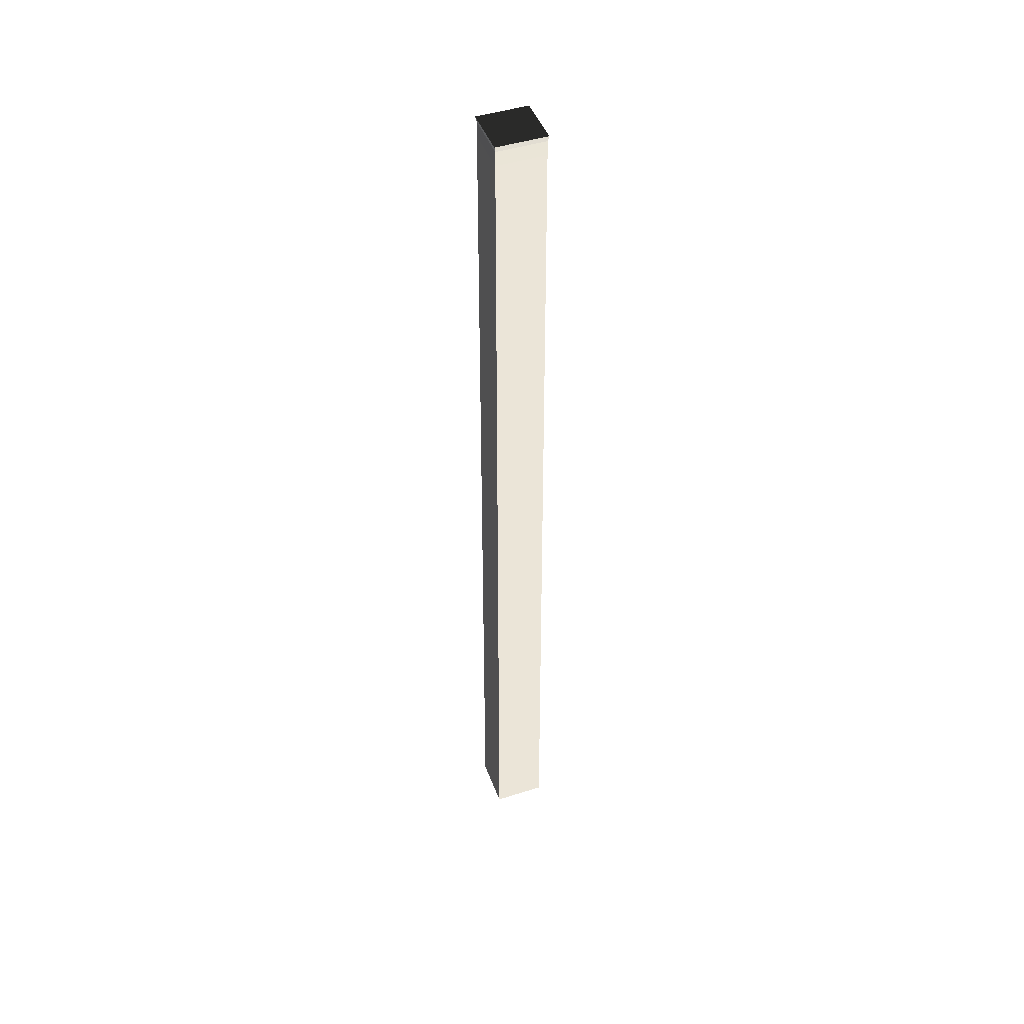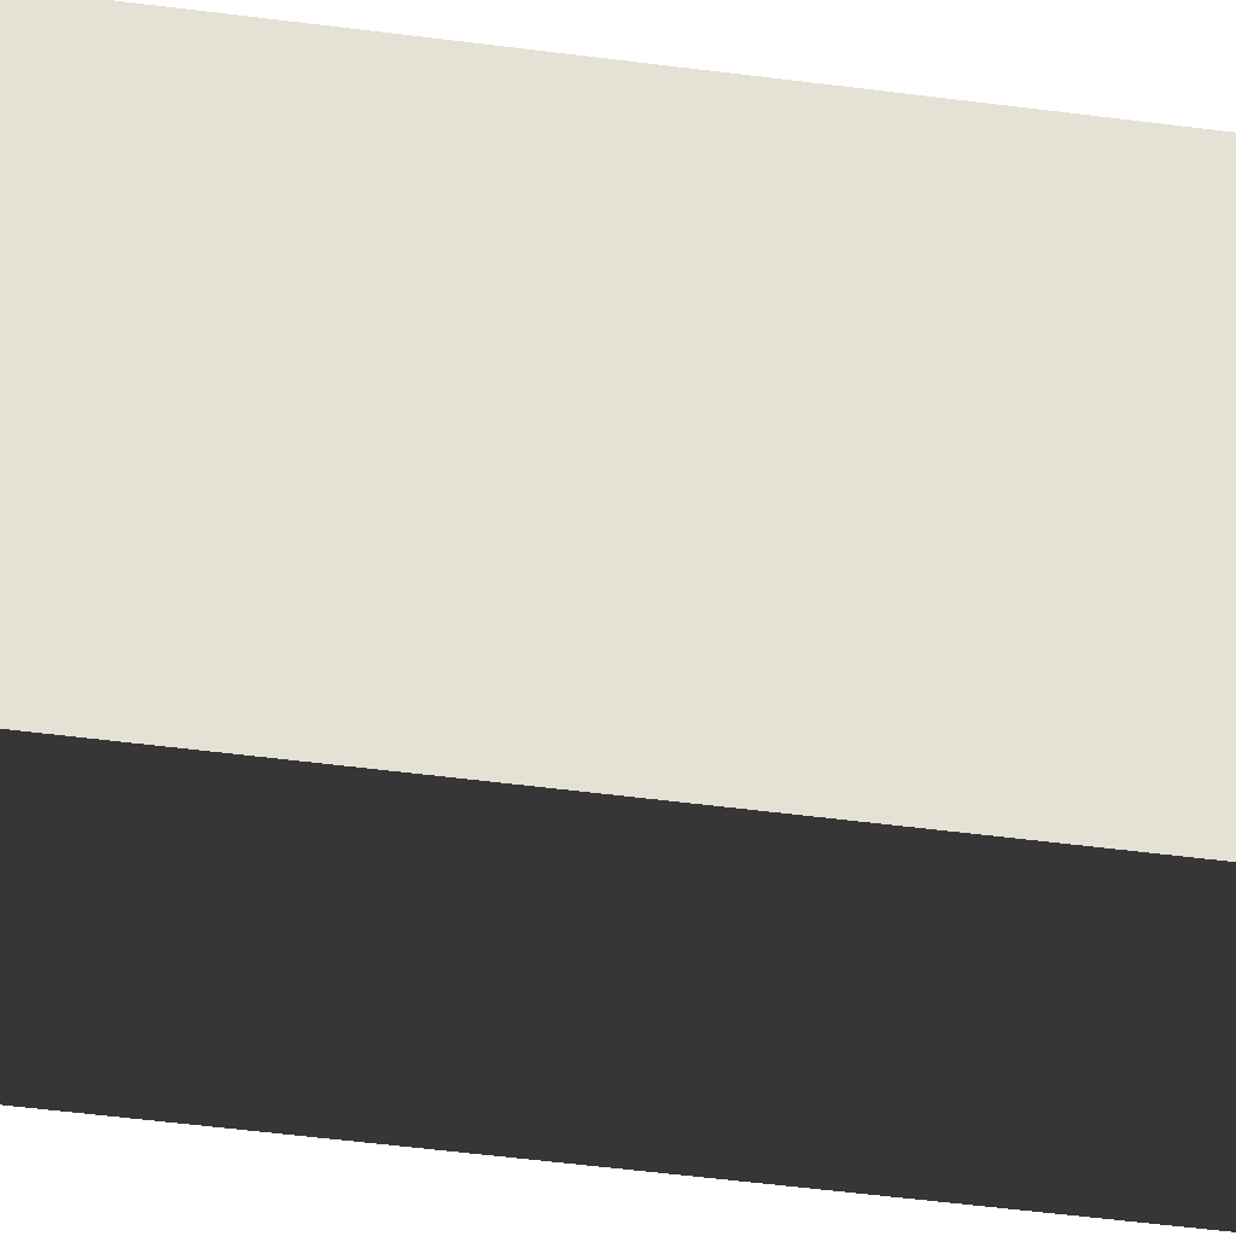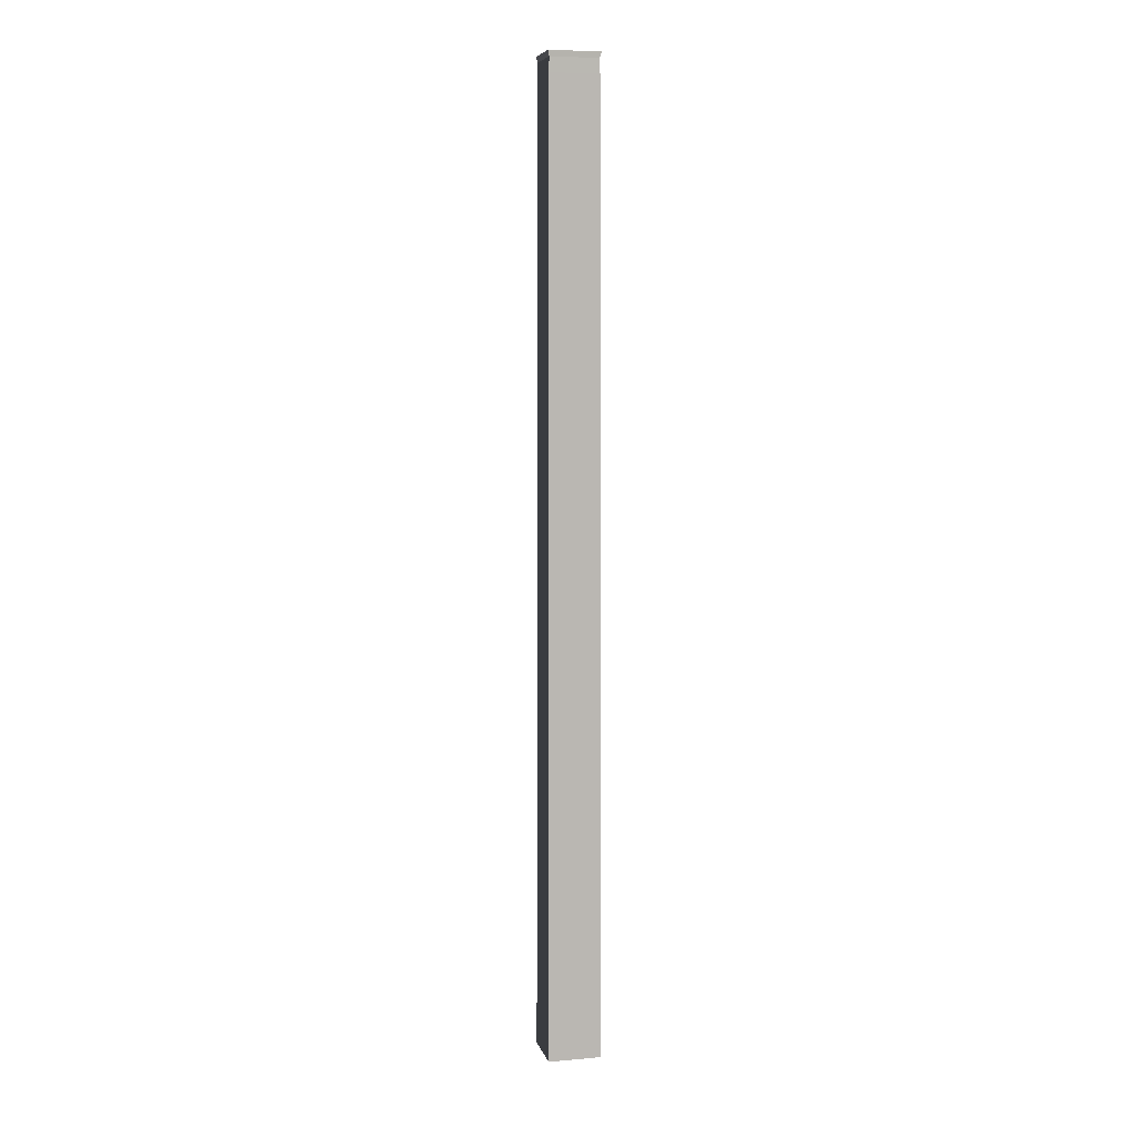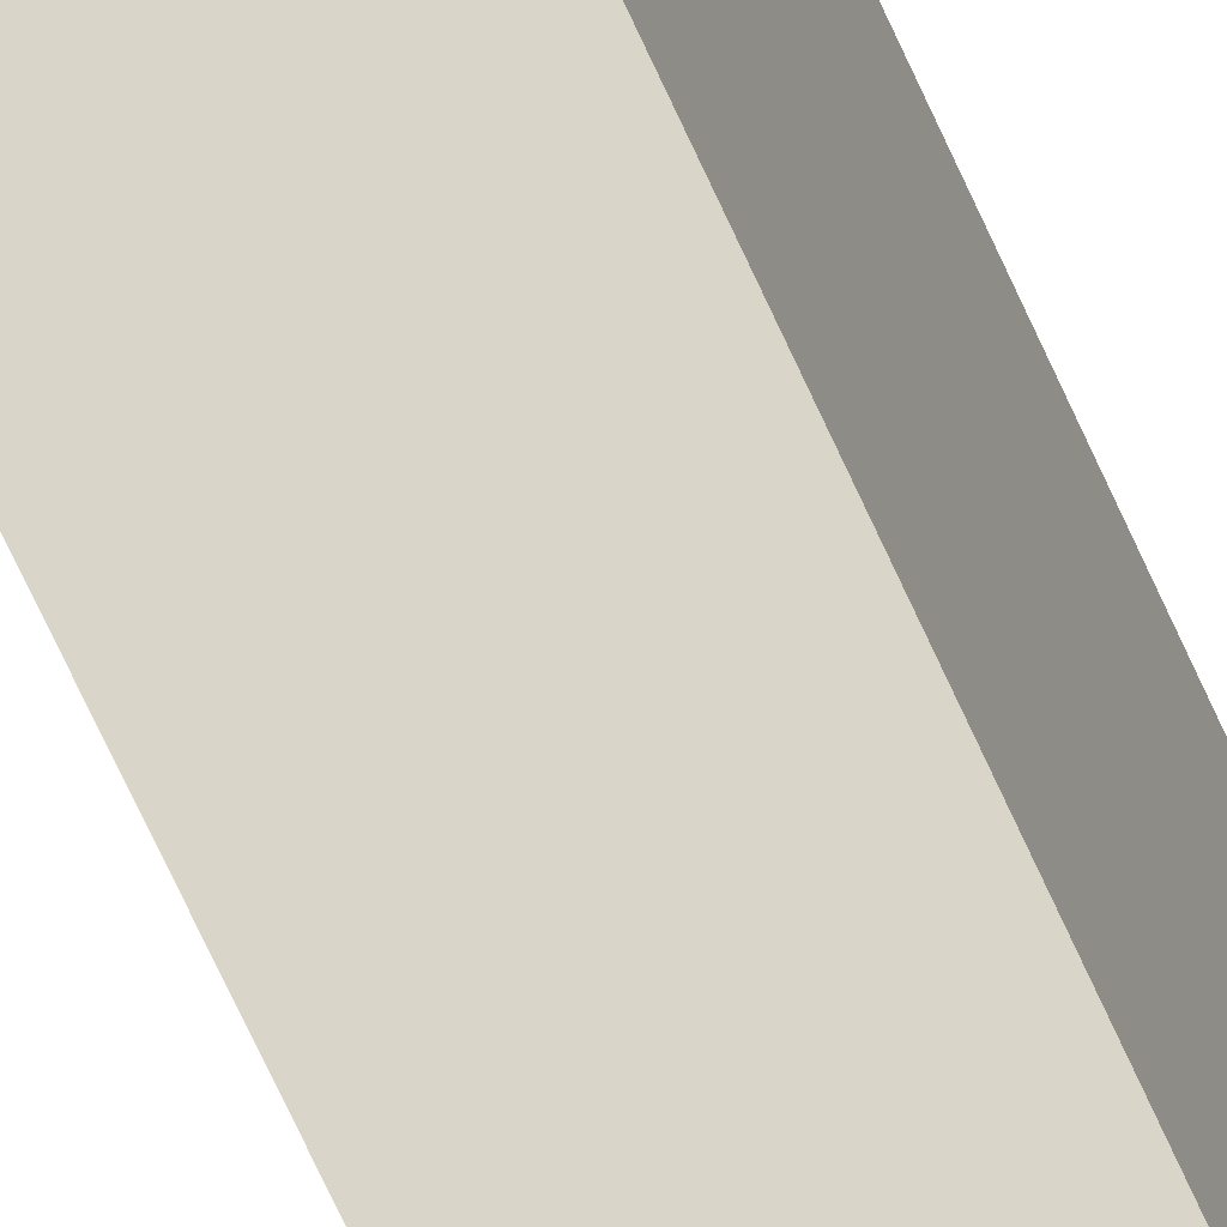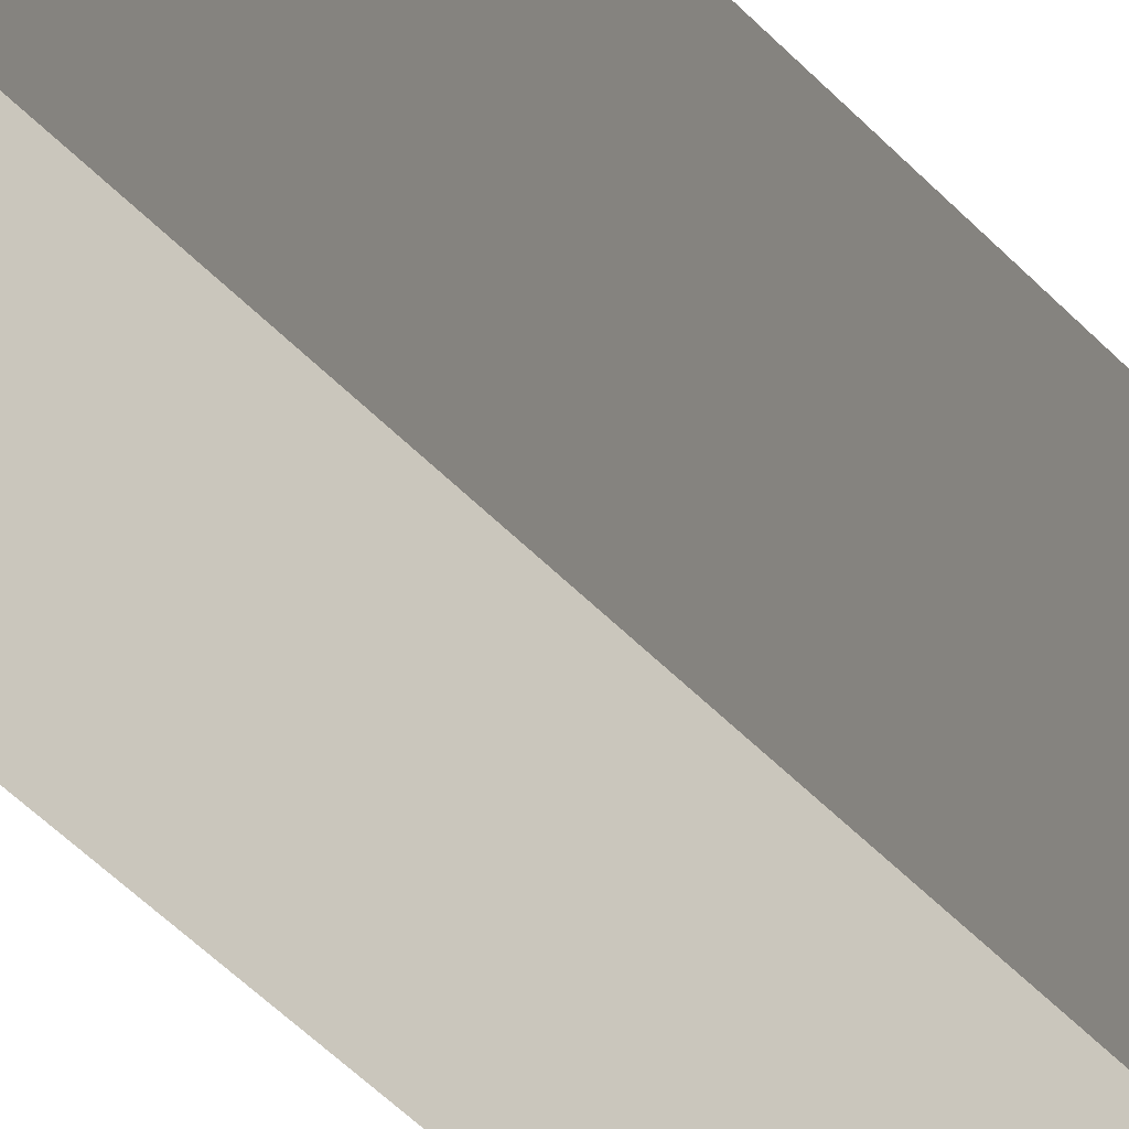
<metadata>
{"format":"obj","ext":"obj","renderer":"f3d","projection":"perspective","resolution":1024,"background":"white","views":[{"elev":45.9,"azim":-20.0,"up":"+Z"},{"elev":-26.9,"azim":-103.7,"up":"+Y"},{"elev":7.4,"azim":-103.5,"up":"+Z"},{"elev":-47.3,"azim":19.6,"up":"+Y"},{"elev":-17.0,"azim":18.6,"up":"+Y"}]}
</metadata>
<code>
v -9.84 9.84 99.09
v 9.84 9.84 99.09
v 10.37 10.37 101.4
v -10.37 10.37 101.4
v 9.84 9.84 99.09
v 9.84 -9.84 99.09
v 10.37 -10.37 101.4
v 10.37 10.37 101.4
v -10.8 10.8 -293.7
v -10.8 -10.8 -293.7
v 10.8 -10.8 -293.7
v 10.8 10.8 -293.7
v -9.84 -9.84 99.09
v -9.84 9.84 99.09
v -10.37 10.37 101.4
v -10.37 -10.37 101.4
v 9.914 -9.914 93.22
v -9.914 -9.914 93.22
v -9.84 -9.84 99.09
v 9.84 -9.84 99.09
v 9.914 9.914 93.22
v 9.914 -9.914 93.22
v 9.84 -9.84 99.09
v 9.84 9.84 99.09
v -9.914 9.914 93.22
v 9.914 9.914 93.22
v 9.84 9.84 99.09
v -9.84 9.84 99.09
v -9.914 -9.914 93.22
v -9.914 9.914 93.22
v -9.84 9.84 99.09
v -9.84 -9.84 99.09
v 10.37 10.37 101.4
v 10.37 -10.37 101.4
v -10.37 -10.37 101.4
v -10.37 10.37 101.4
v -10.8 -10.8 -293.7
v -10.8 10.8 -293.7
v -9.914 9.914 93.22
v -9.914 -9.914 93.22
v -10.8 10.8 -293.7
v 10.8 10.8 -293.7
v 9.914 9.914 93.22
v -9.914 9.914 93.22
v 10.8 10.8 -293.7
v 10.8 -10.8 -293.7
v 9.914 -9.914 93.22
v 9.914 9.914 93.22
v 10.8 -10.8 -293.7
v -10.8 -10.8 -293.7
v -9.914 -9.914 93.22
v 9.914 -9.914 93.22
v 9.84 -9.84 99.09
v -9.84 -9.84 99.09
v -10.37 -10.37 101.4
v 10.37 -10.37 101.4
g autumn_high_tower_(2)_794_102
f 1 3 2
f 1 4 3
f 5 7 6
f 5 8 7
f 9 11 10
f 9 12 11
f 13 15 14
f 13 16 15
f 17 19 18
f 17 20 19
f 21 23 22
f 21 24 23
f 25 27 26
f 25 28 27
f 29 31 30
f 29 32 31
f 33 35 34
f 33 36 35
f 37 39 38
f 37 40 39
f 41 43 42
f 41 44 43
f 45 47 46
f 45 48 47
f 49 51 50
f 49 52 51
f 53 55 54
f 53 56 55

</code>
